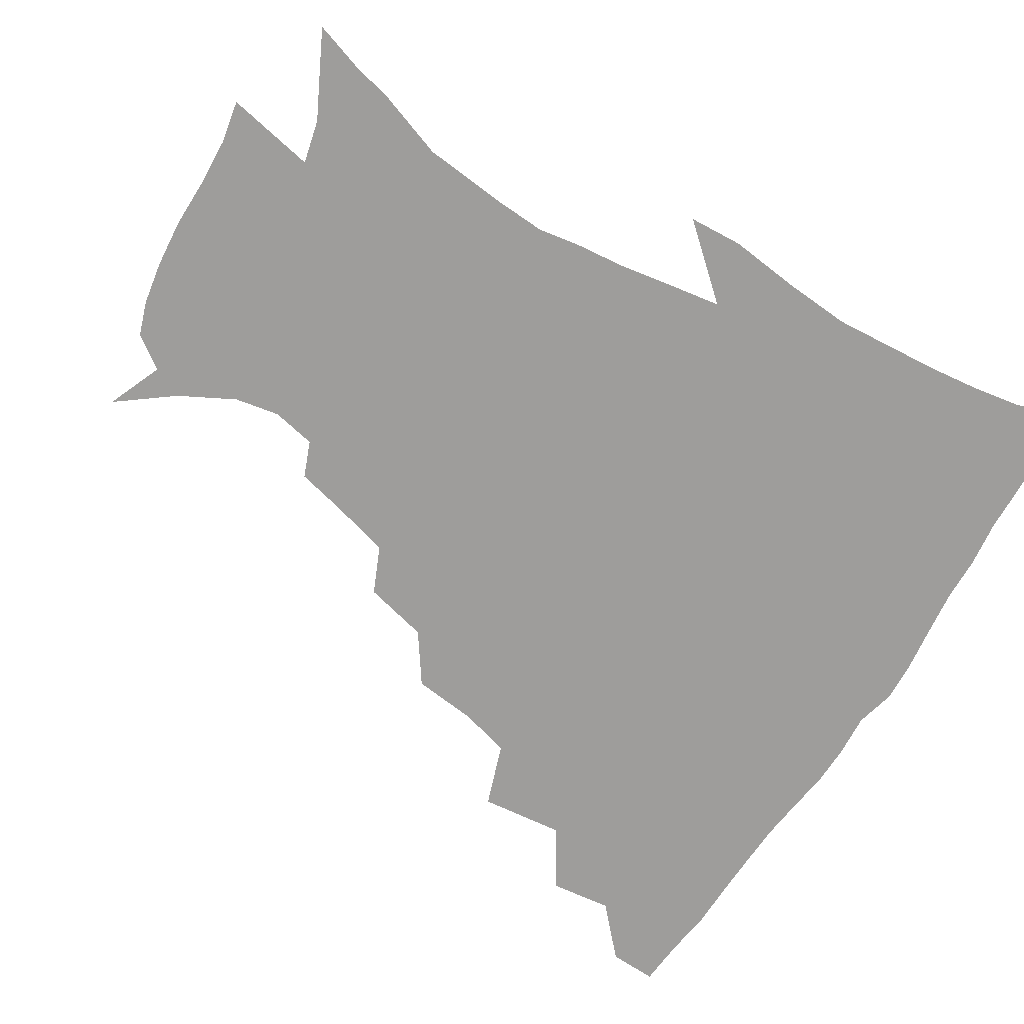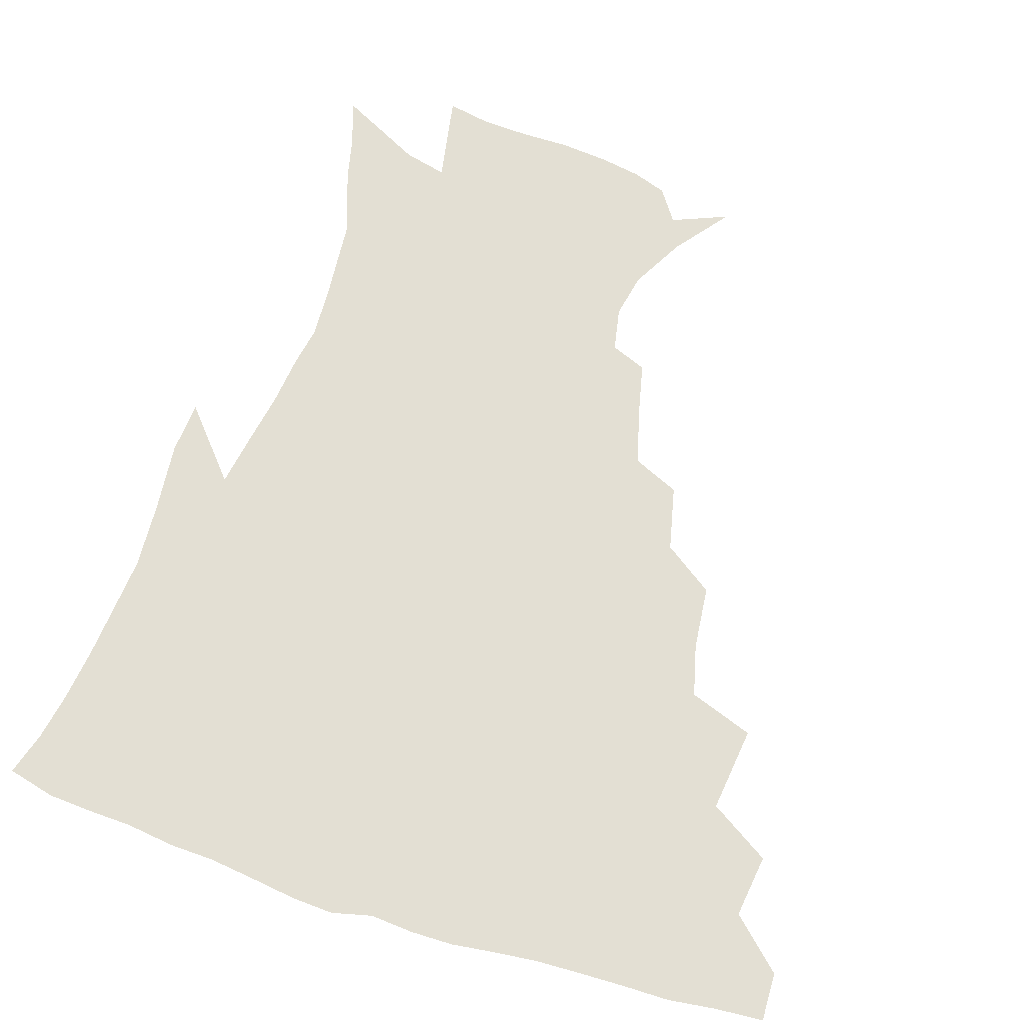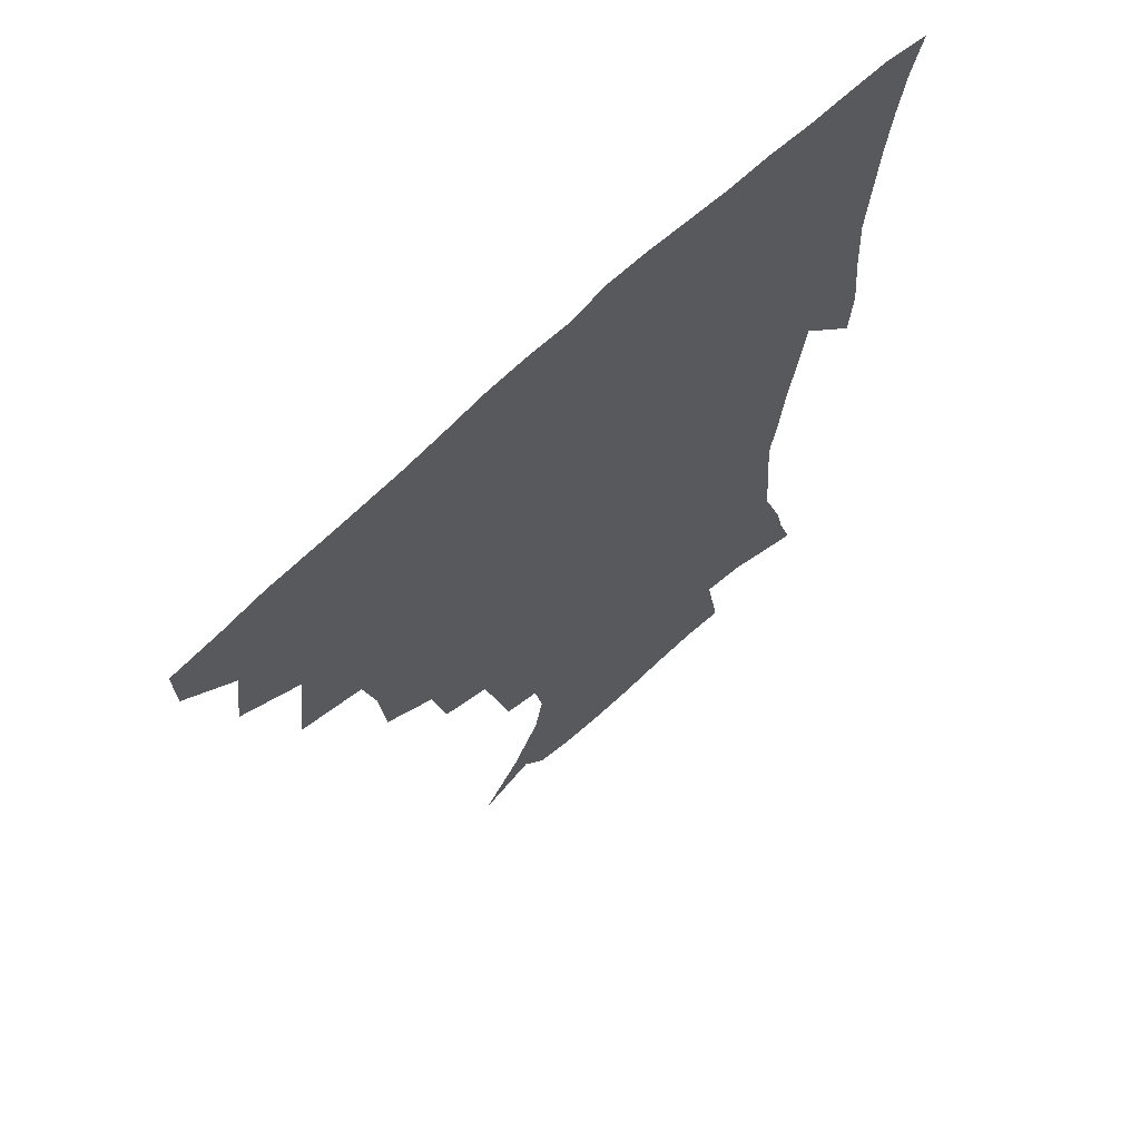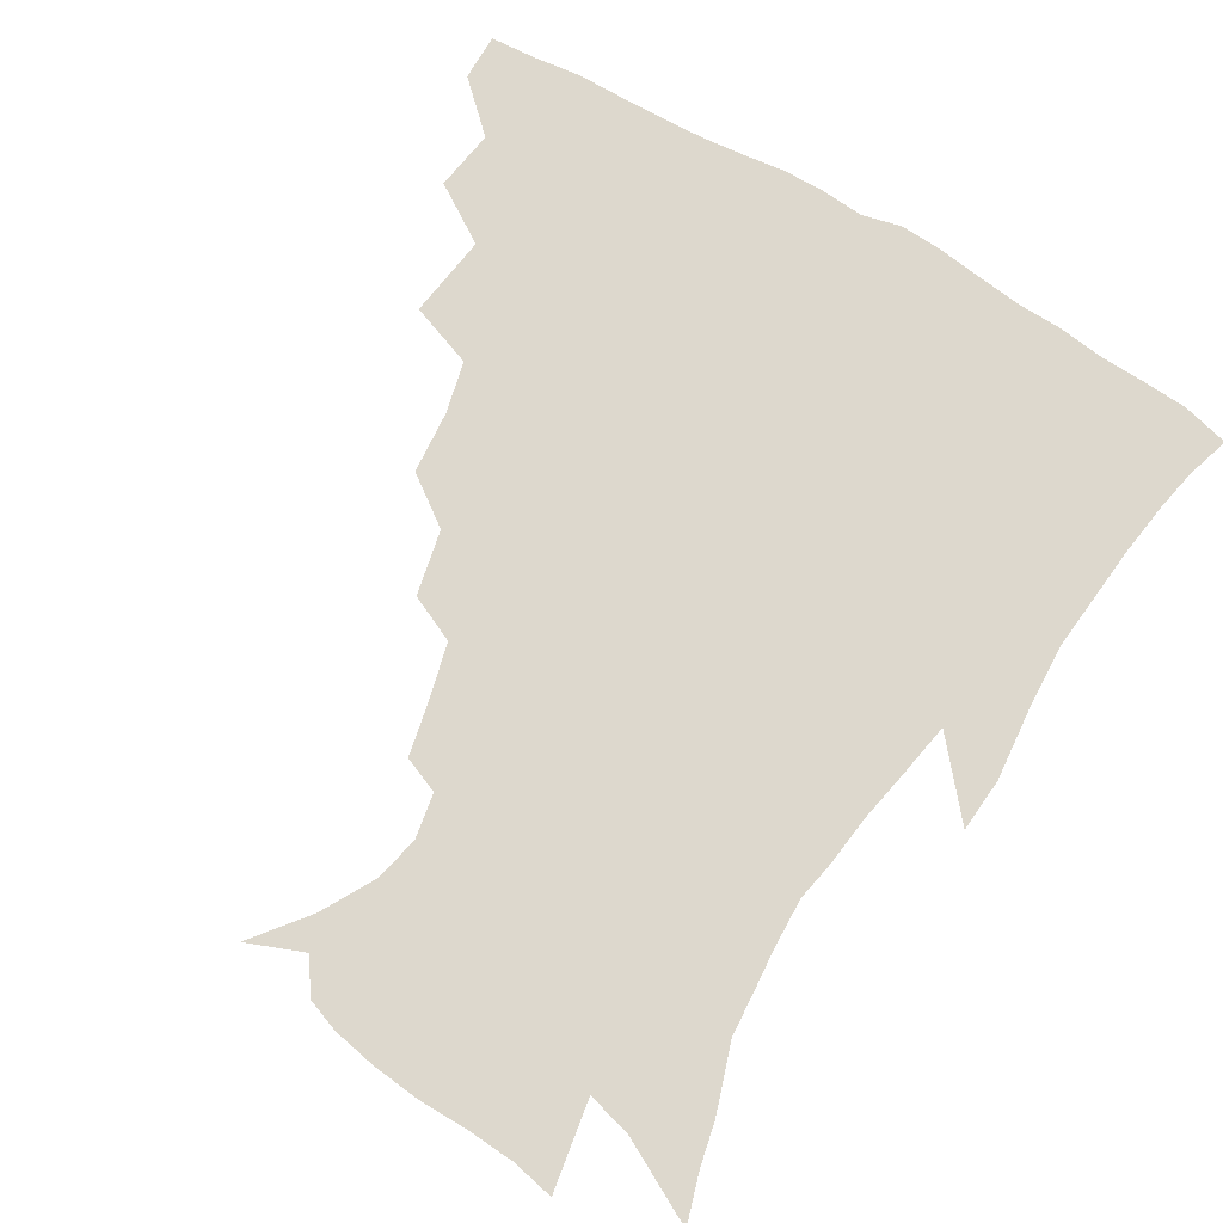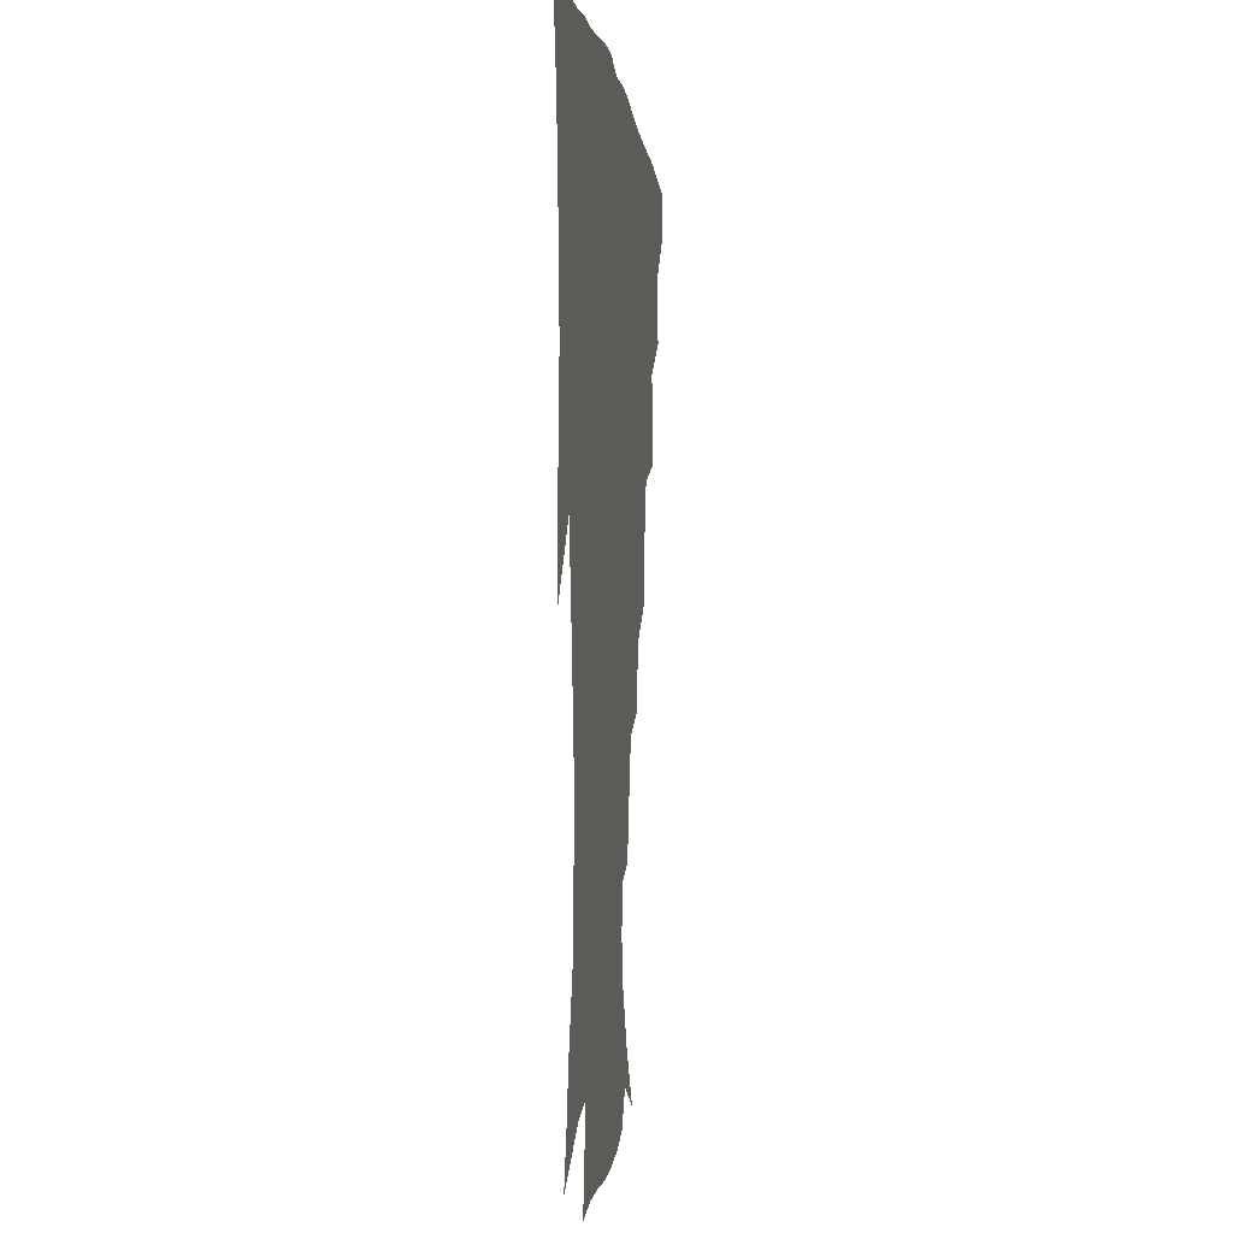
<metadata>
{"format":"obj","ext":"obj","renderer":"f3d","projection":"perspective","resolution":1024,"background":"white","views":[{"elev":-70.5,"azim":57.8,"up":"+Z"},{"elev":66.9,"azim":-162.2,"up":"+Z"},{"elev":66.2,"azim":-44.3,"up":"+Y"},{"elev":72.1,"azim":31.0,"up":"+Z"},{"elev":-3.1,"azim":96.5,"up":"+Y"}]}
</metadata>
<code>
v 436.6 417.6 0
v 436.1 433.6 0
v 450.4 381 0
v 453.2 401.9 0
v 453.6 418.8 0
v 452.1 434.8 0
v 467.1 339.7 0
v 470.6 368.2 0
v 471.3 388.1 0
v 469.6 403.9 0
v 468.7 419.8 0
v 467.6 436.7 0
v 495.4 292.9 0
v 493.2 314.4 0
v 488.8 331.9 0
v 487.8 354.2 0
v 488 374.3 0
v 487.3 390.7 0
v 485.4 405.6 0
v 484 421 0
v 483.2 436.8 0
v 517.4 258.8 0
v 512.3 280.9 0
v 508.1 299.8 0
v 509 329 0
v 504.3 341.3 0
v 504.7 361.7 0
v 503.2 377 0
v 501.8 391.9 0
v 500.7 406.6 0
v 499.7 421.2 0
v 498.4 437.2 0
v 542.4 214.6 0
v 538.5 231.8 0
v 533.3 251.6 0
v 528.3 273.2 0
v 524.6 291.7 0
v 523 313.9 0
v 522.1 334 0
v 519.2 346.9 0
v 519.8 365.5 0
v 517.9 379.1 0
v 516.6 393.3 0
v 515.3 407.7 0
v 514.2 422.4 0
v 513.2 437.8 0
v 530.1 142.4 0
v 544.5 161 0
v 554.5 179.5 0
v 557.5 194.6 0
v 554.7 209.6 0
v 550.9 228.8 0
v 547 244.8 0
v 543.1 264 0
v 539.7 281.1 0
v 537.9 302.5 0
v 536.1 318.8 0
v 534.9 335.9 0
v 534.1 351.6 0
v 533.6 366.7 0
v 532.5 380.6 0
v 530.8 394.4 0
v 529.9 408.5 0
v 528.7 423.3 0
v 527.7 439.3 0
v 549.1 150.1 0
v 561.1 170.9 0
v 565.6 188.7 0
v 564.9 201.7 0
v 562.7 219.9 0
v 560.1 239 0
v 556.9 254 0
v 553.8 269.7 0
v 551.8 288.9 0
v 550.3 307 0
v 549.4 323.7 0
v 548.6 339.1 0
v 547.9 353.8 0
v 548.3 369.2 0
v 547.1 381.7 0
v 545.7 395.1 0
v 544.7 409.2 0
v 543 424.9 0
v 541.8 441.1 0
v 556.9 138.9 0
v 565.3 156 0
v 573 177 0
v 574.7 194.3 0
v 574 210.5 0
v 571.8 227.6 0
v 569.9 244.2 0
v 567.4 259.6 0
v 565.5 277.5 0
v 564.2 295.1 0
v 562.8 309.6 0
v 562.2 326.1 0
v 561.9 341.2 0
v 561.3 354.6 0
v 561.3 369.5 0
v 560.6 382.3 0
v 559.8 395.6 0
v 559.6 409 0
v 558.3 423.6 0
v 556 441.3 0
v 568.2 134.9 0
v 579.6 161.7 0
v 583.5 181.2 0
v 583.7 195.3 0
v 583.1 217.3 0
v 581.5 229.6 0
v 580 246.9 0
v 578.2 263.1 0
v 576.8 280.3 0
v 576 297.7 0
v 575.8 313.8 0
v 574.7 325.9 0
v 574.8 342 0
v 574.7 355.8 0
v 574.7 369.7 0
v 574.4 382.8 0
v 574 396 0
v 573.5 409.4 0
v 572.2 424 0
v 570.5 440.2 0
v 582.8 132.2 0
v 591.4 163.2 0
v 593.5 183.3 0
v 593.8 198.8 0
v 592.5 217 0
v 591.6 230.4 0
v 590.1 250.1 0
v 589.2 266.7 0
v 588.5 282.6 0
v 587.9 298.1 0
v 587.9 315.4 0
v 588 329.5 0
v 588.2 344.2 0
v 588.3 357.2 0
v 588.5 370.4 0
v 588.6 383.3 0
v 588.3 396.3 0
v 587.6 409.6 0
v 586.1 425.1 0
v 583.9 443.4 0
v 598.9 130.7 0
v 603.1 163.5 0
v 603.7 184.5 0
v 603.4 204.3 0
v 602.7 218.2 0
v 601.9 234.3 0
v 600.7 251.3 0
v 600 267.3 0
v 599.9 283.6 0
v 599.9 299.6 0
v 600 315.6 0
v 600.4 329 0
v 600.8 343.6 0
v 601.2 356.6 0
v 601.8 370.5 0
v 602.3 383.7 0
v 602.2 396.6 0
v 601.4 410.5 0
v 600.3 425.2 0
v 597.9 442.6 0
v 615.6 130.7 0
v 614.9 163.3 0
v 614.1 184.5 0
v 613.5 200.9 0
v 612.5 218.4 0
v 611.7 236.6 0
v 611.2 253.5 0
v 611.3 266.7 0
v 611.1 284 0
v 611.6 299.2 0
v 611.9 315 0
v 612.8 330.1 0
v 613.4 343.4 0
v 614.1 357.3 0
v 614.9 370.6 0
v 615.8 383.8 0
v 616.1 396.6 0
v 616.1 409.9 0
v 614.7 424.9 0
v 613 440.6 0
v 631.5 129.8 0
v 627.6 160.2 0
v 625.1 181.6 0
v 623.7 199.2 0
v 622.3 218.1 0
v 621.6 235.7 0
v 621.6 250.6 0
v 622.1 266.4 0
v 622.6 281.3 0
v 623.2 296.9 0
v 624 311.9 0
v 624.7 328.9 0
v 625.7 343.2 0
v 626.7 356.3 0
v 627.8 370.5 0
v 628.9 383.6 0
v 629.6 396.4 0
v 630.3 409.6 0
v 630.2 423.4 0
v 628.8 438.6 0
v 646.1 126.9 0
v 640.6 157.1 0
v 636.4 178.6 0
v 633.8 197.8 0
v 632.2 215.9 0
v 631.4 233.2 0
v 632.1 246.8 0
v 632.3 264.4 0
v 633.6 278.4 0
v 634.7 293.8 0
v 635.9 308.8 0
v 636.6 326.2 0
v 637.5 342.3 0
v 639.2 354.7 0
v 640.5 368.3 0
v 641.9 382.9 0
v 643.7 396.4 0
v 644.7 408.8 0
v 645 422.2 0
v 643.5 438.1 0
v 655.2 153.5 0
v 649.2 173.3 0
v 645.6 191.4 0
v 642.4 211.5 0
v 641.8 227.3 0
v 642.4 241.4 0
v 642.9 257.9 0
v 644.2 273.7 0
v 645.6 290.6 0
v 647.2 307.2 0
v 648.9 322.2 0
v 649.8 338.3 0
v 651.3 353.5 0
v 652.9 367.3 0
v 654.6 381.7 0
v 656.4 395 0
v 657.9 408 0
v 659.2 421.5 0
v 659.9 436 0
v 670 145.7 0
v 662.1 167.3 0
v 657.2 186.1 0
v 653.8 203.6 0
v 652.5 219.8 0
v 652.2 235.2 0
v 653.2 249.7 0
v 654.4 267.1 0
v 656.2 283.9 0
v 658.7 300.2 0
v 661 316.5 0
v 662 333.3 0
v 663.1 350.4 0
v 664.6 366.3 0
v 667 379.7 0
v 669.1 393.8 0
v 671.2 406.6 0
v 673.1 420 0
v 674.6 435.5 0
v 683.3 138.8 0
v 678.1 155.3 0
v 674.8 169.6 0
v 667.1 192.4 0
v 666.1 205 0
v 664.7 220.9 0
v 663.9 238.1 0
v 666.4 251.5 0
v 668.3 268.9 0
v 671.4 286.1 0
v 674.6 304.9 0
v 674.8 324.6 0
v 676.4 341.5 0
v 677.7 358.6 0
v 679.4 375.2 0
v 681.4 391 0
v 684.4 404.6 0
v 686.7 418 0
v 689.5 434.5 0
v 695.3 280.8 0
v 696.5 299 0
v 694.1 322.9 0
v 692.8 345.5 0
v 694.3 363.6 0
v 695.9 382.4 0
v 698.2 400.4 0
v 701 415.7 0
v 705.5 430.4 0
f 4 5 1
f 1 5 2
f 5 6 2
f 8 9 3
f 3 9 4
f 9 10 4
f 4 10 5
f 10 11 5
f 5 11 6
f 11 12 6
f 15 16 7
f 7 16 8
f 16 17 8
f 8 17 9
f 17 18 9
f 9 18 10
f 18 19 10
f 10 19 11
f 19 20 11
f 11 20 12
f 20 21 12
f 23 24 13
f 13 24 14
f 24 25 14
f 14 25 15
f 25 26 15
f 15 26 16
f 26 27 16
f 16 27 17
f 27 28 17
f 17 28 18
f 28 29 18
f 18 29 19
f 29 30 19
f 19 30 20
f 30 31 20
f 20 31 21
f 31 32 21
f 35 36 22
f 22 36 23
f 36 37 23
f 23 37 24
f 37 38 24
f 24 38 25
f 38 39 25
f 25 39 26
f 39 40 26
f 26 40 27
f 40 41 27
f 27 41 28
f 41 42 28
f 28 42 29
f 42 43 29
f 29 43 30
f 43 44 30
f 30 44 31
f 44 45 31
f 31 45 32
f 45 46 32
f 51 52 33
f 33 52 34
f 52 53 34
f 34 53 35
f 53 54 35
f 35 54 36
f 54 55 36
f 36 55 37
f 55 56 37
f 37 56 38
f 56 57 38
f 38 57 39
f 57 58 39
f 39 58 40
f 58 59 40
f 40 59 41
f 59 60 41
f 41 60 42
f 60 61 42
f 42 61 43
f 61 62 43
f 43 62 44
f 62 63 44
f 44 63 45
f 63 64 45
f 45 64 46
f 64 65 46
f 47 66 48
f 66 67 48
f 48 67 49
f 67 68 49
f 49 68 50
f 68 69 50
f 50 69 51
f 69 70 51
f 51 70 52
f 70 71 52
f 52 71 53
f 71 72 53
f 53 72 54
f 72 73 54
f 54 73 55
f 73 74 55
f 55 74 56
f 74 75 56
f 56 75 57
f 75 76 57
f 57 76 58
f 76 77 58
f 58 77 59
f 77 78 59
f 59 78 60
f 78 79 60
f 60 79 61
f 79 80 61
f 61 80 62
f 80 81 62
f 62 81 63
f 81 82 63
f 63 82 64
f 82 83 64
f 64 83 65
f 83 84 65
f 85 86 66
f 66 86 67
f 86 87 67
f 67 87 68
f 87 88 68
f 68 88 69
f 88 89 69
f 69 89 70
f 89 90 70
f 70 90 71
f 90 91 71
f 71 91 72
f 91 92 72
f 72 92 73
f 92 93 73
f 73 93 74
f 93 94 74
f 74 94 75
f 94 95 75
f 75 95 76
f 95 96 76
f 76 96 77
f 96 97 77
f 77 97 78
f 97 98 78
f 78 98 79
f 98 99 79
f 79 99 80
f 99 100 80
f 80 100 81
f 100 101 81
f 81 101 82
f 101 102 82
f 82 102 83
f 102 103 83
f 83 103 84
f 103 104 84
f 85 105 86
f 105 106 86
f 86 106 87
f 106 107 87
f 87 107 88
f 107 108 88
f 88 108 89
f 108 109 89
f 89 109 90
f 109 110 90
f 90 110 91
f 110 111 91
f 91 111 92
f 111 112 92
f 92 112 93
f 112 113 93
f 93 113 94
f 113 114 94
f 94 114 95
f 114 115 95
f 95 115 96
f 115 116 96
f 96 116 97
f 116 117 97
f 97 117 98
f 117 118 98
f 98 118 99
f 118 119 99
f 99 119 100
f 119 120 100
f 100 120 101
f 120 121 101
f 101 121 102
f 121 122 102
f 102 122 103
f 122 123 103
f 103 123 104
f 123 124 104
f 105 125 106
f 125 126 106
f 106 126 107
f 126 127 107
f 107 127 108
f 127 128 108
f 108 128 109
f 128 129 109
f 109 129 110
f 129 130 110
f 110 130 111
f 130 131 111
f 111 131 112
f 131 132 112
f 112 132 113
f 132 133 113
f 113 133 114
f 133 134 114
f 114 134 115
f 134 135 115
f 115 135 116
f 135 136 116
f 116 136 117
f 136 137 117
f 117 137 118
f 137 138 118
f 118 138 119
f 138 139 119
f 119 139 120
f 139 140 120
f 120 140 121
f 140 141 121
f 121 141 122
f 141 142 122
f 122 142 123
f 142 143 123
f 123 143 124
f 143 144 124
f 125 145 126
f 145 146 126
f 126 146 127
f 146 147 127
f 127 147 128
f 147 148 128
f 128 148 129
f 148 149 129
f 129 149 130
f 149 150 130
f 130 150 131
f 150 151 131
f 131 151 132
f 151 152 132
f 132 152 133
f 152 153 133
f 133 153 134
f 153 154 134
f 134 154 135
f 154 155 135
f 135 155 136
f 155 156 136
f 136 156 137
f 156 157 137
f 137 157 138
f 157 158 138
f 138 158 139
f 158 159 139
f 139 159 140
f 159 160 140
f 140 160 141
f 160 161 141
f 141 161 142
f 161 162 142
f 142 162 143
f 162 163 143
f 143 163 144
f 163 164 144
f 145 165 146
f 165 166 146
f 146 166 147
f 166 167 147
f 147 167 148
f 167 168 148
f 148 168 149
f 168 169 149
f 149 169 150
f 169 170 150
f 150 170 151
f 170 171 151
f 151 171 152
f 171 172 152
f 152 172 153
f 172 173 153
f 153 173 154
f 173 174 154
f 154 174 155
f 174 175 155
f 155 175 156
f 175 176 156
f 156 176 157
f 176 177 157
f 157 177 158
f 177 178 158
f 158 178 159
f 178 179 159
f 159 179 160
f 179 180 160
f 160 180 161
f 180 181 161
f 161 181 162
f 181 182 162
f 162 182 163
f 182 183 163
f 163 183 164
f 183 184 164
f 165 185 166
f 185 186 166
f 166 186 167
f 186 187 167
f 167 187 168
f 187 188 168
f 168 188 169
f 188 189 169
f 169 189 170
f 189 190 170
f 170 190 171
f 190 191 171
f 171 191 172
f 191 192 172
f 172 192 173
f 192 193 173
f 173 193 174
f 193 194 174
f 174 194 175
f 194 195 175
f 175 195 176
f 195 196 176
f 176 196 177
f 196 197 177
f 177 197 178
f 197 198 178
f 178 198 179
f 198 199 179
f 179 199 180
f 199 200 180
f 180 200 181
f 200 201 181
f 181 201 182
f 201 202 182
f 182 202 183
f 202 203 183
f 183 203 184
f 203 204 184
f 185 205 186
f 205 206 186
f 186 206 187
f 206 207 187
f 187 207 188
f 207 208 188
f 188 208 189
f 208 209 189
f 189 209 190
f 209 210 190
f 190 210 191
f 210 211 191
f 191 211 192
f 211 212 192
f 192 212 193
f 212 213 193
f 193 213 194
f 213 214 194
f 194 214 195
f 214 215 195
f 195 215 196
f 215 216 196
f 196 216 197
f 216 217 197
f 197 217 198
f 217 218 198
f 198 218 199
f 218 219 199
f 199 219 200
f 219 220 200
f 200 220 201
f 220 221 201
f 201 221 202
f 221 222 202
f 202 222 203
f 222 223 203
f 203 223 204
f 223 224 204
f 206 225 207
f 225 226 207
f 207 226 208
f 226 227 208
f 208 227 209
f 227 228 209
f 209 228 210
f 228 229 210
f 210 229 211
f 229 230 211
f 211 230 212
f 230 231 212
f 212 231 213
f 231 232 213
f 213 232 214
f 232 233 214
f 214 233 215
f 233 234 215
f 215 234 216
f 234 235 216
f 216 235 217
f 235 236 217
f 217 236 218
f 236 237 218
f 218 237 219
f 237 238 219
f 219 238 220
f 238 239 220
f 220 239 221
f 239 240 221
f 221 240 222
f 240 241 222
f 222 241 223
f 241 242 223
f 223 242 224
f 242 243 224
f 225 244 226
f 244 245 226
f 226 245 227
f 245 246 227
f 227 246 228
f 246 247 228
f 228 247 229
f 247 248 229
f 229 248 230
f 248 249 230
f 230 249 231
f 249 250 231
f 231 250 232
f 250 251 232
f 232 251 233
f 251 252 233
f 233 252 234
f 252 253 234
f 234 253 235
f 253 254 235
f 235 254 236
f 254 255 236
f 236 255 237
f 255 256 237
f 237 256 238
f 256 257 238
f 238 257 239
f 257 258 239
f 239 258 240
f 258 259 240
f 240 259 241
f 259 260 241
f 241 260 242
f 260 261 242
f 242 261 243
f 261 262 243
f 244 263 245
f 263 264 245
f 245 264 246
f 264 265 246
f 246 265 247
f 265 266 247
f 247 266 248
f 266 267 248
f 248 267 249
f 267 268 249
f 249 268 250
f 268 269 250
f 250 269 251
f 269 270 251
f 251 270 252
f 270 271 252
f 252 271 253
f 271 272 253
f 253 272 254
f 272 273 254
f 254 273 255
f 273 274 255
f 255 274 256
f 274 275 256
f 256 275 257
f 275 276 257
f 257 276 258
f 276 277 258
f 258 277 259
f 277 278 259
f 259 278 260
f 278 279 260
f 260 279 261
f 279 280 261
f 261 280 262
f 280 281 262
f 273 282 274
f 282 283 274
f 274 283 275
f 283 284 275
f 275 284 276
f 284 285 276
f 276 285 277
f 285 286 277
f 277 286 278
f 286 287 278
f 278 287 279
f 287 288 279
f 279 288 280
f 288 289 280
f 280 289 281
f 289 290 281

</code>
